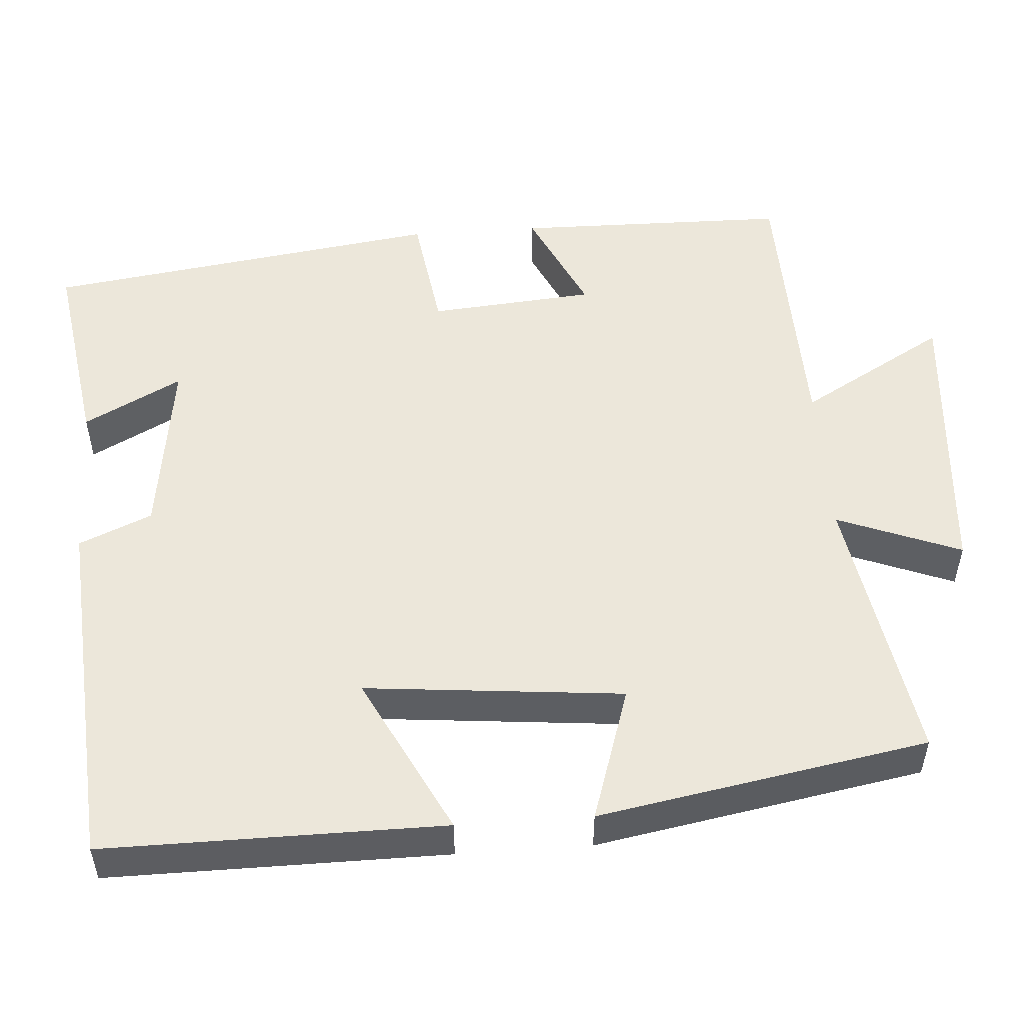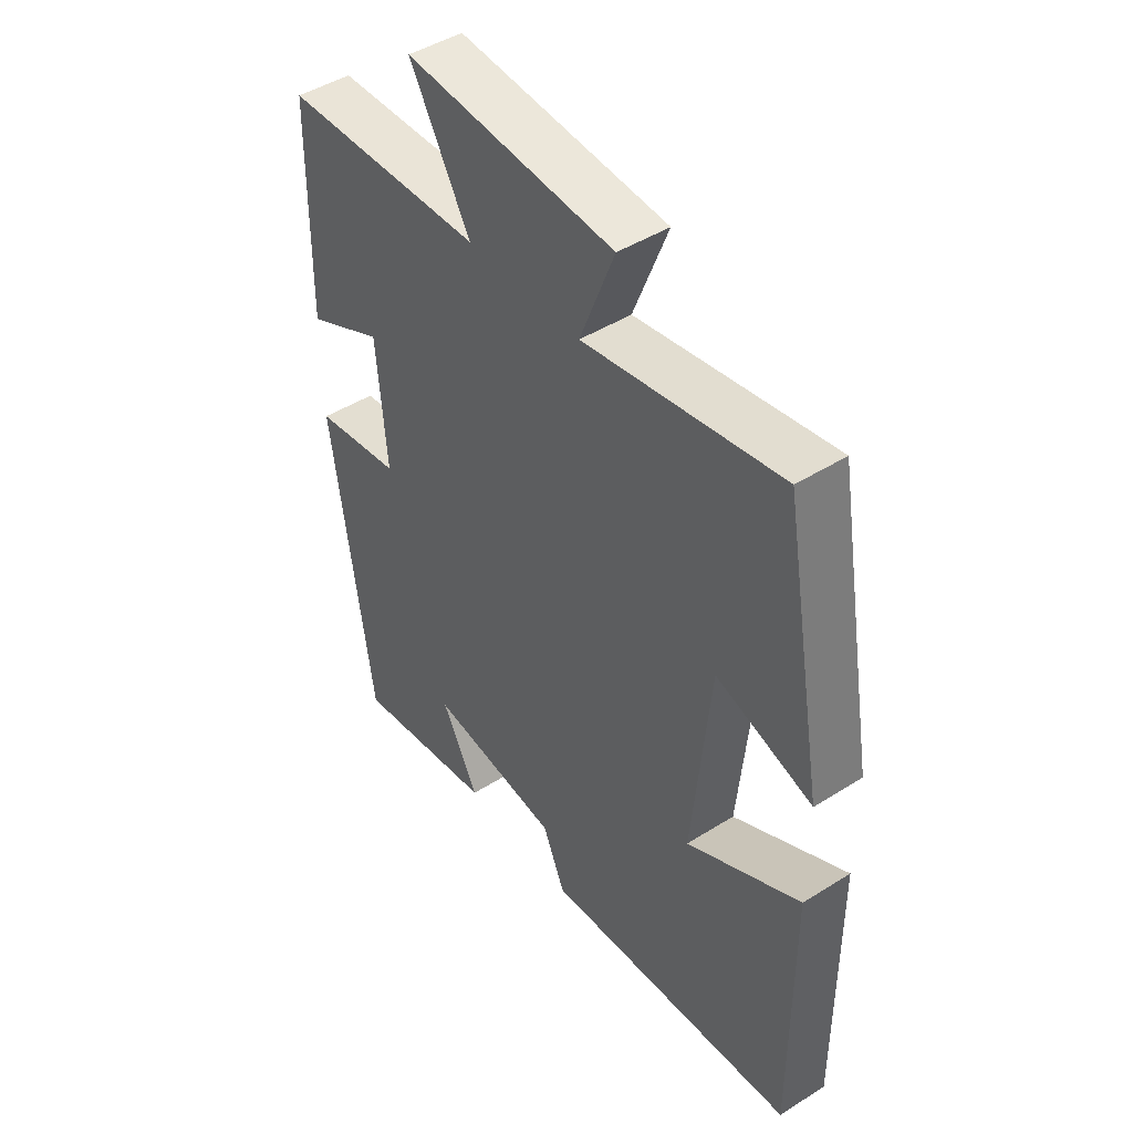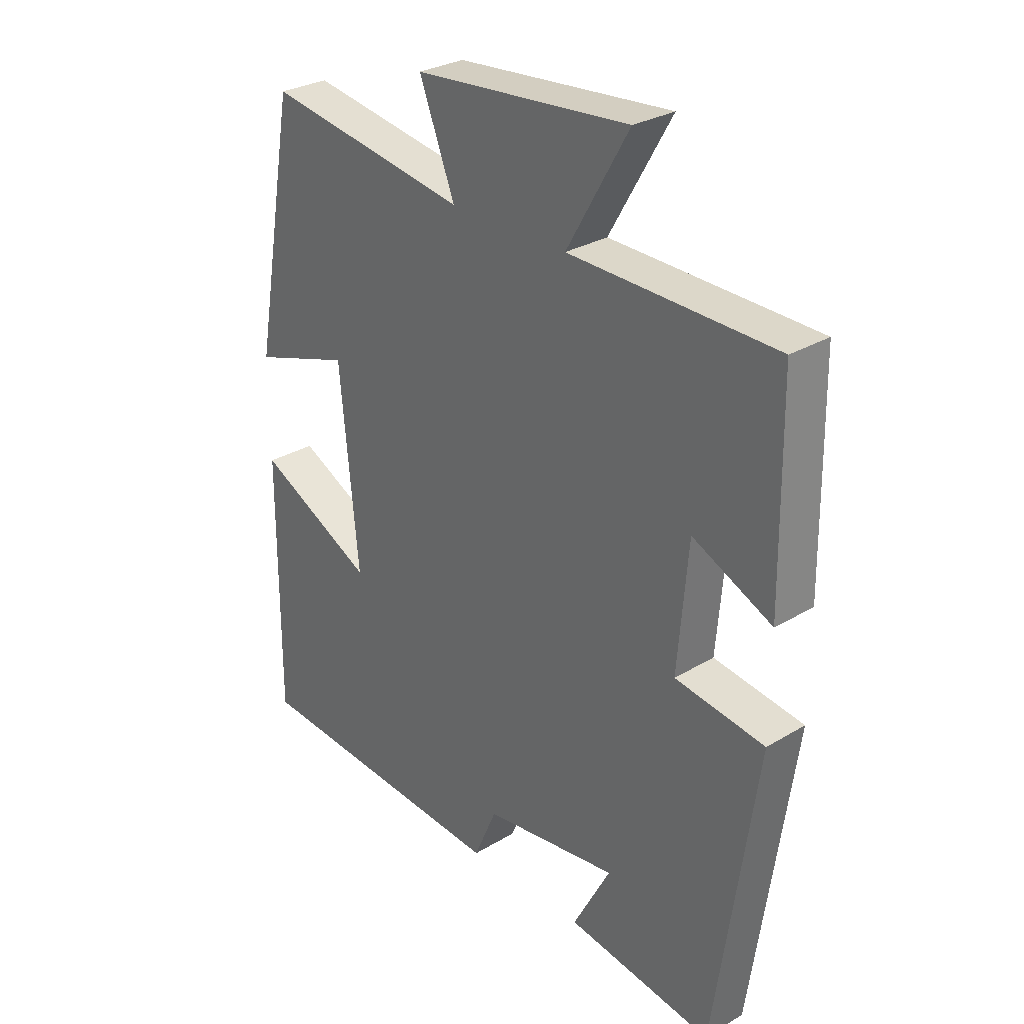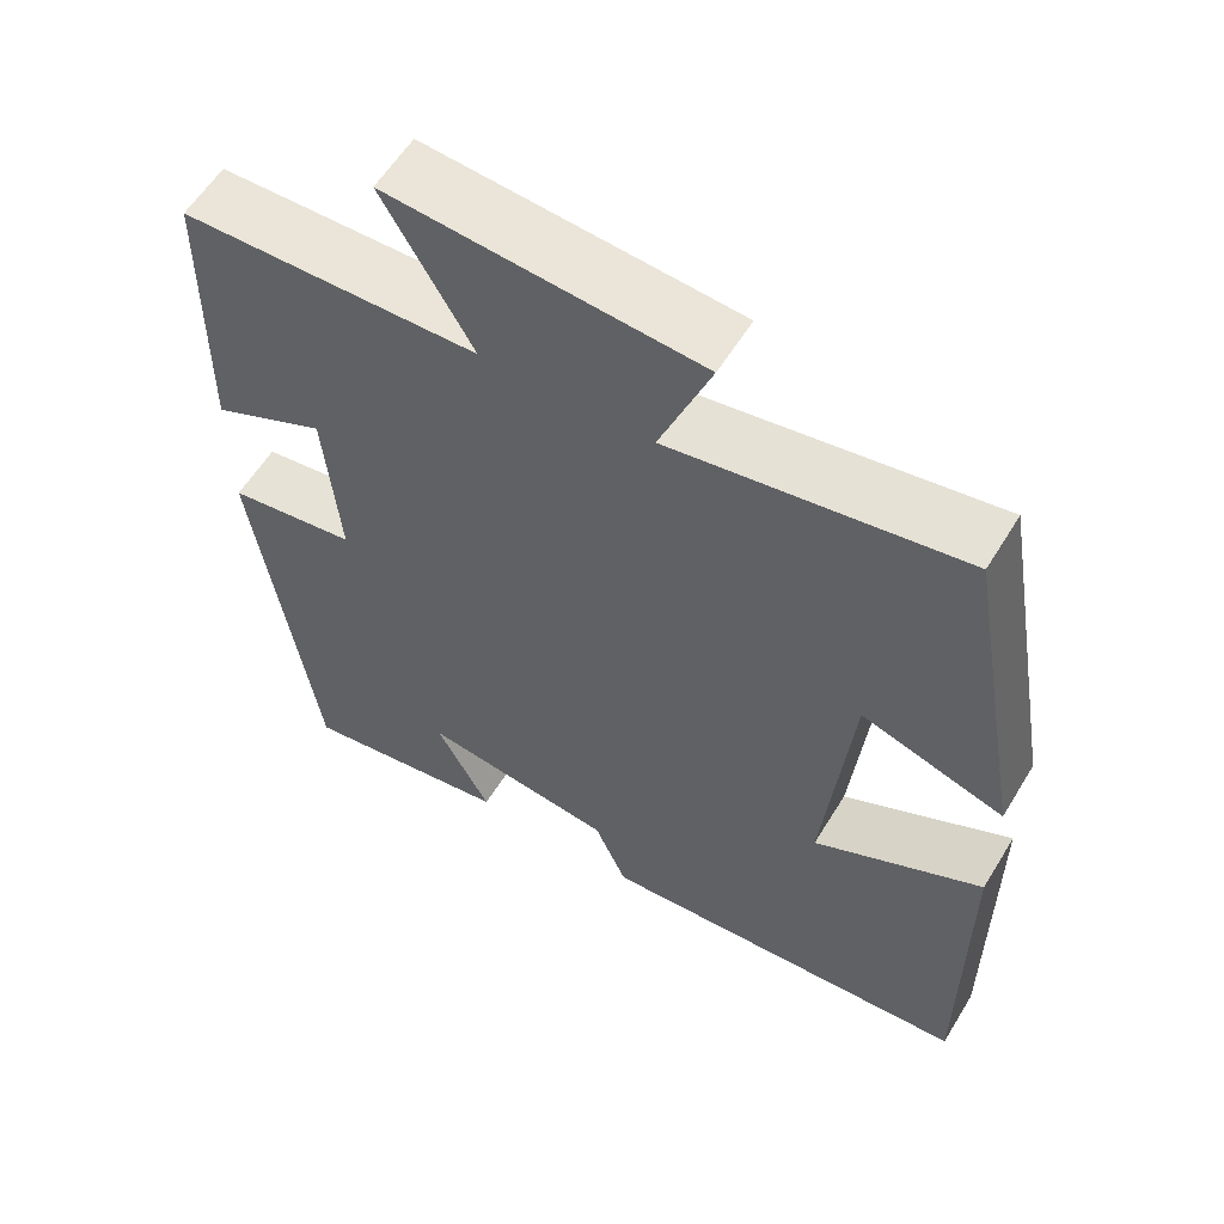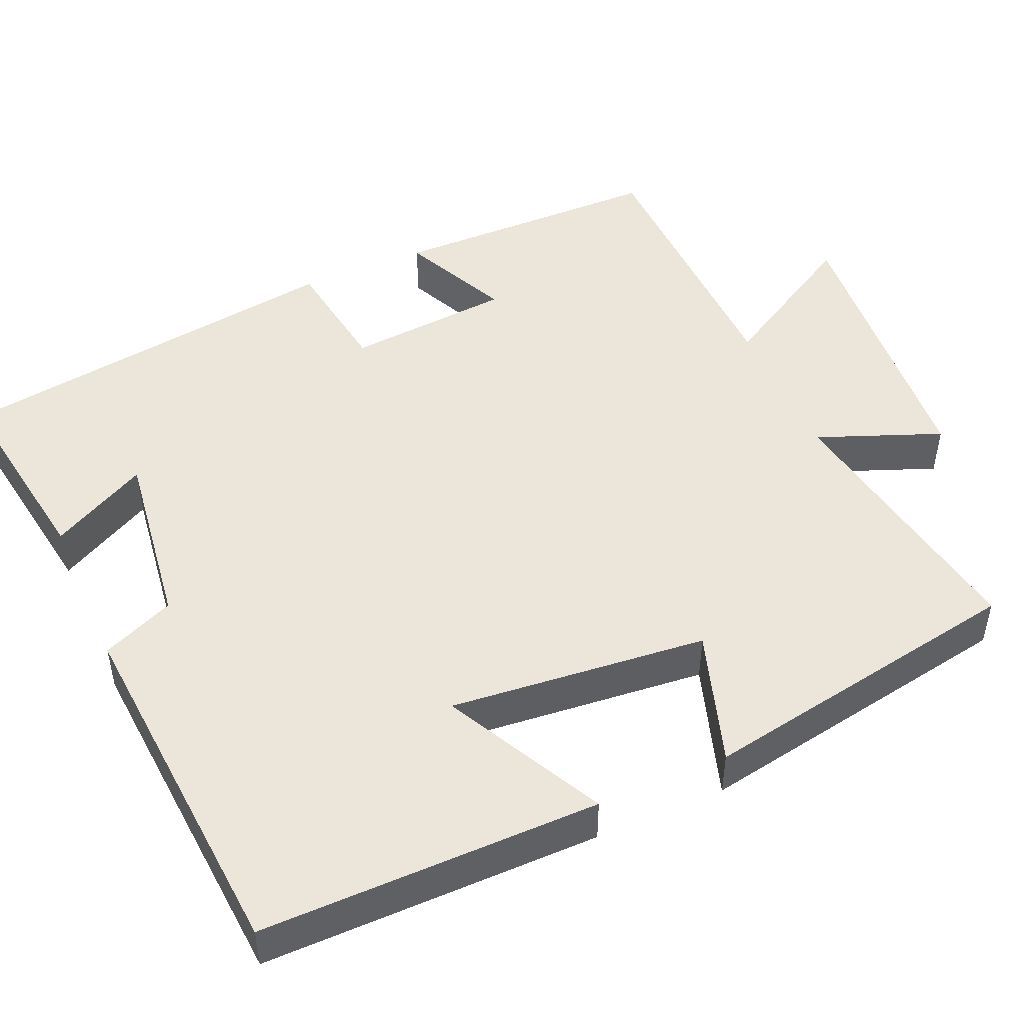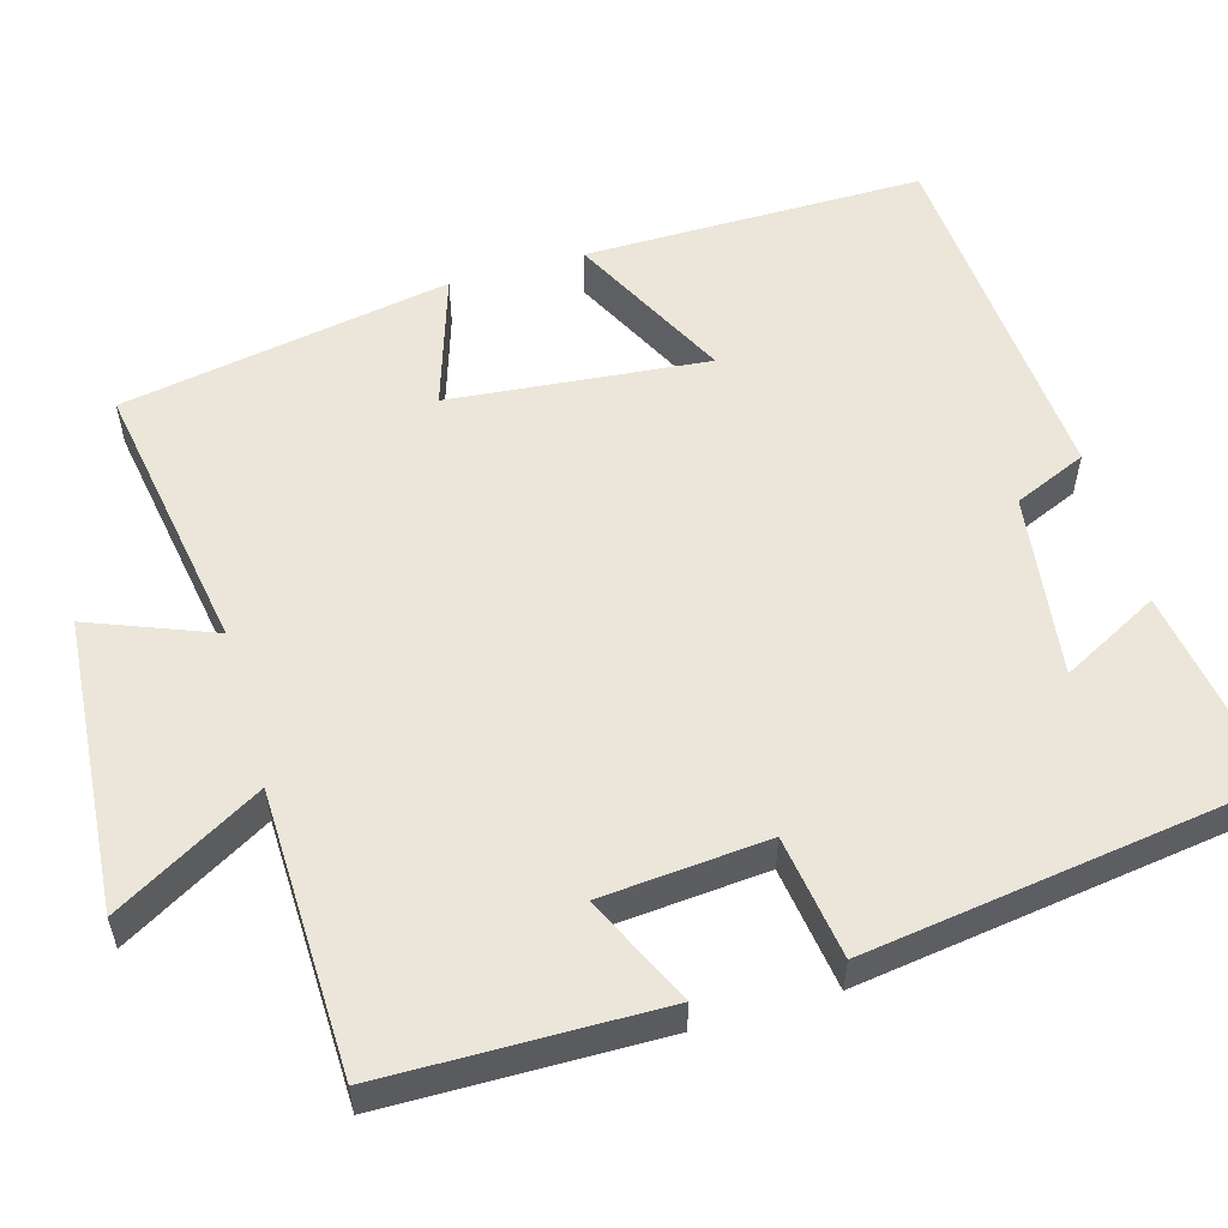
<metadata>
{"format":"obj","ext":"obj","renderer":"f3d","projection":"perspective","resolution":1024,"background":"white","views":[{"elev":51.9,"azim":-94.1,"up":"+Y"},{"elev":45.6,"azim":-126.0,"up":"+Z"},{"elev":29.1,"azim":48.3,"up":"+Z"},{"elev":58.6,"azim":-148.7,"up":"+Z"},{"elev":48.0,"azim":-113.7,"up":"+Y"},{"elev":55.5,"azim":73.9,"up":"+Y"}]}
</metadata>
<code>
v -0.502 0.07 -0.466
v -0.5 0.07 -0.032
v -0.295 0.07 -0.136
v -0.327 0.07 0.194
v -0.5 0.07 0.138
v -0.425 0.07 0.559
v -0.072 0.07 0.5
v -0.134 0.07 0.658
v 0.242 0.07 0.688
v 0.134 0.07 0.5
v 0.495 0.07 0.491
v 0.5 0.07 0.14
v 0.361 0.07 0.205
v 0.343 0.07 -0.007
v 0.5 0.07 -0.03
v 0.428 0.07 -0.54
v 0.17 0.07 -0.5
v 0.236 0.07 -0.375
v 0 0.07 -0.407
v -0.04 0.07 -0.5
v -0.502 0 -0.466
v -0.5 0 -0.032
v -0.295 0 -0.136
v -0.327 0 0.194
v -0.5 0 0.138
v -0.425 0 0.559
v -0.072 0 0.5
v -0.134 0 0.658
v 0.242 0 0.688
v 0.134 0 0.5
v 0.495 0 0.491
v 0.5 0 0.14
v 0.361 0 0.205
v 0.343 0 -0.007
v 0.5 0 -0.03
v 0.428 0 -0.54
v 0.17 0 -0.5
v 0.236 0 -0.375
v 0 0 -0.407
v -0.04 0 -0.5
f 1 2 3
f 20 1 3
f 19 20 3
f 18 19 3 4
f 15 16 17 18
f 14 15 18
f 13 14 18 4
f 10 11 12 13
f 10 13 4
f 7 8 9 10
f 7 10 4 5
f 5 6 7
f 23 22 21
f 23 21 40
f 23 40 39
f 24 23 39 38
f 38 37 36 35
f 38 35 34
f 24 38 34 33
f 33 32 31 30
f 24 33 30
f 30 29 28 27
f 25 24 30 27
f 27 26 25
f 1 21 22 2
f 2 22 23 3
f 3 23 24 4
f 4 24 25 5
f 5 25 26 6
f 6 26 27 7
f 7 27 28 8
f 8 28 29 9
f 9 29 30 10
f 10 30 31 11
f 11 31 32 12
f 12 32 33 13
f 13 33 34 14
f 14 34 35 15
f 15 35 36 16
f 16 36 37 17
f 17 37 38 18
f 18 38 39 19
f 19 39 40 20
f 20 40 21 1

</code>
